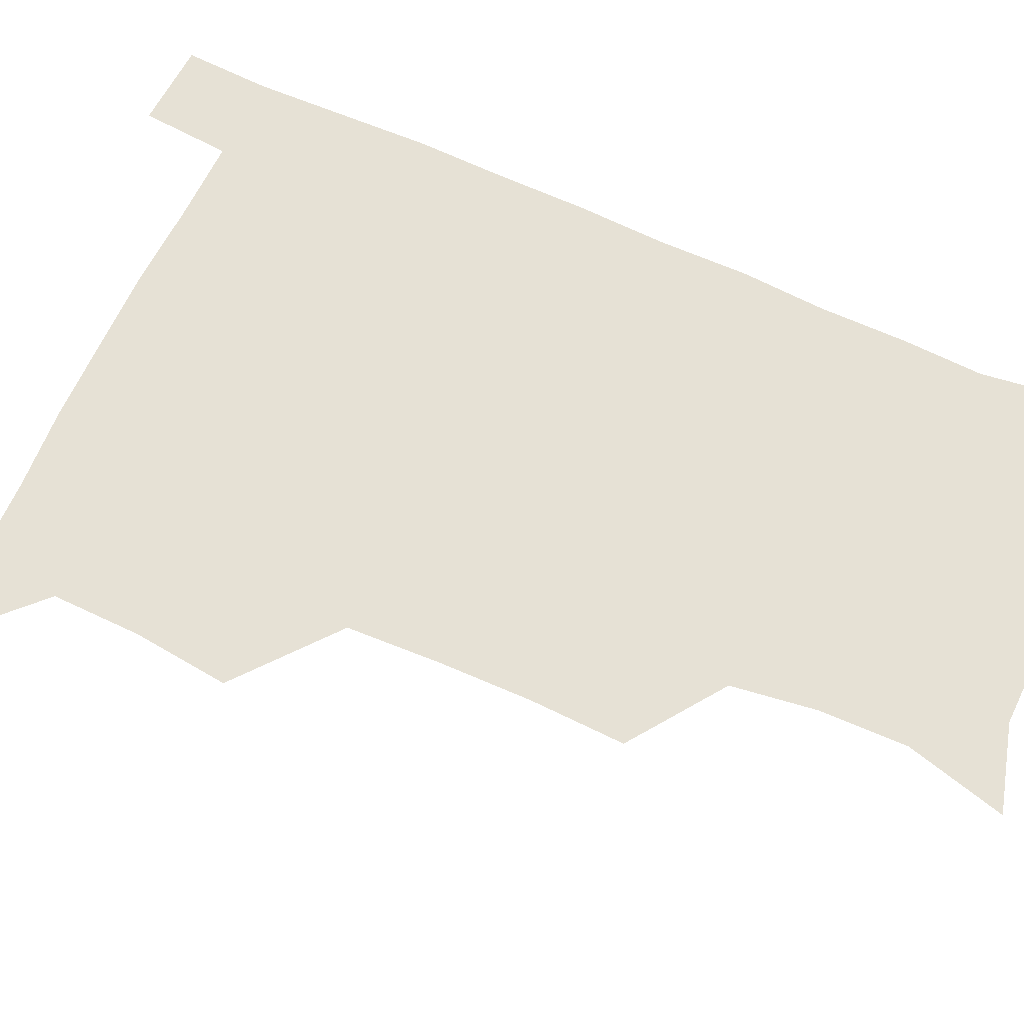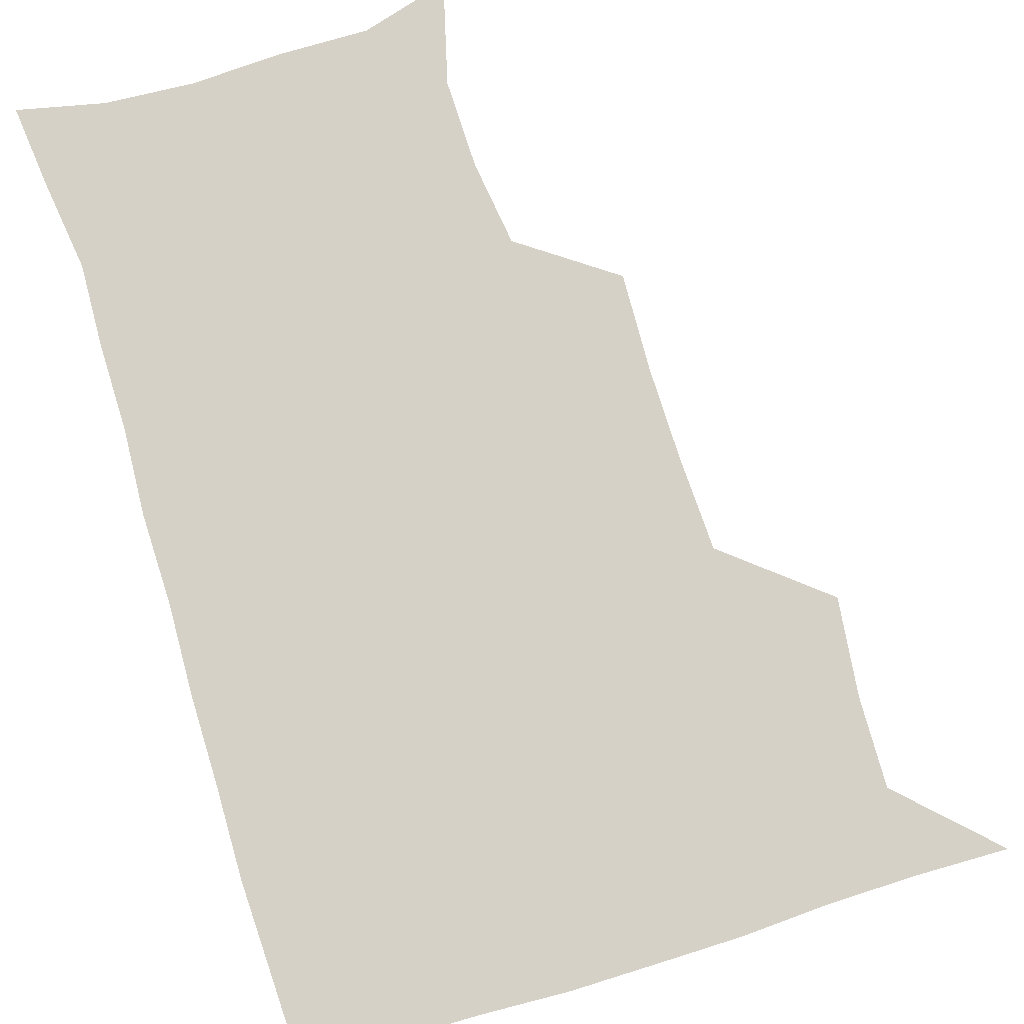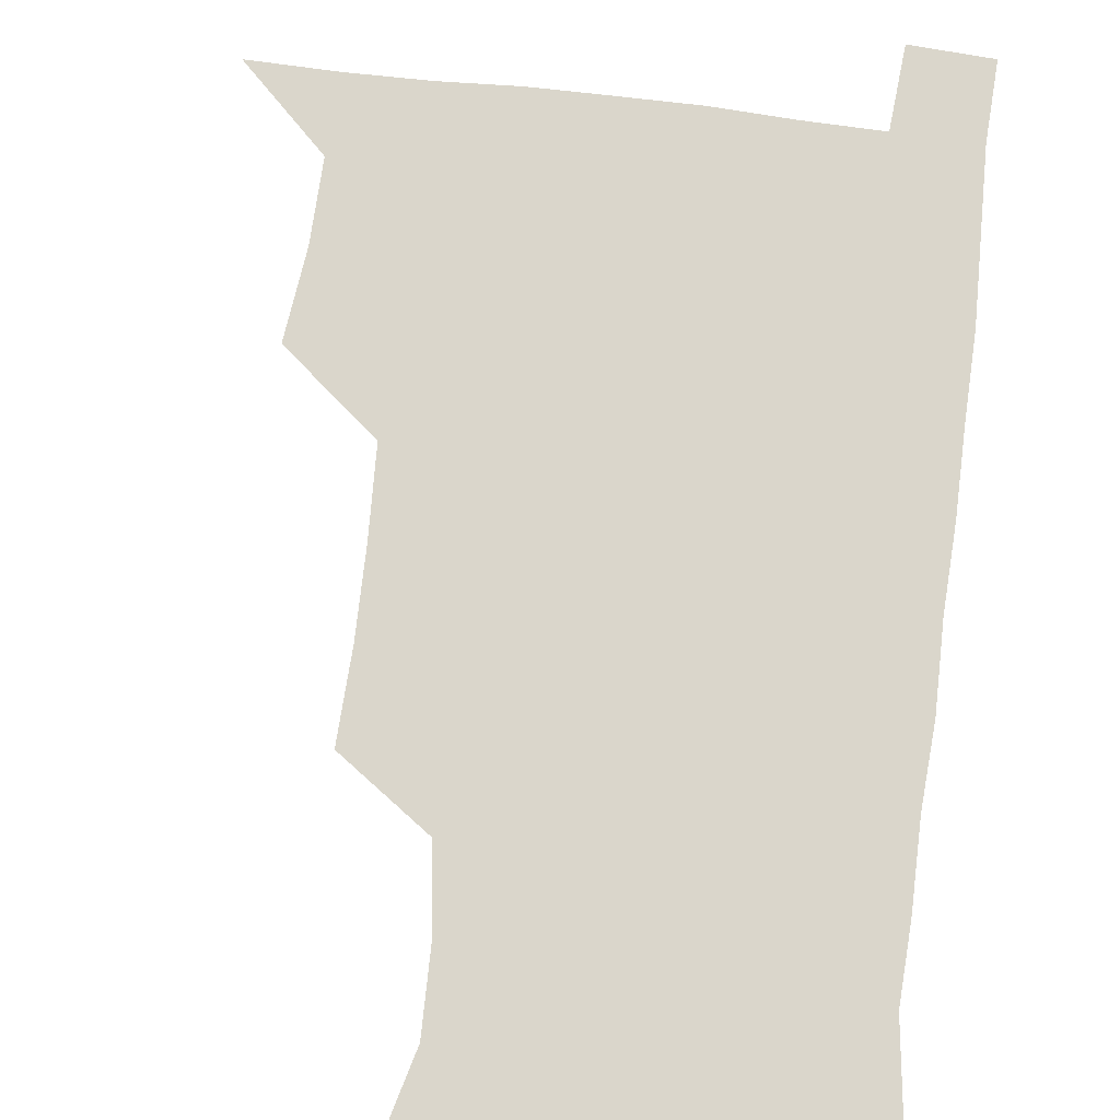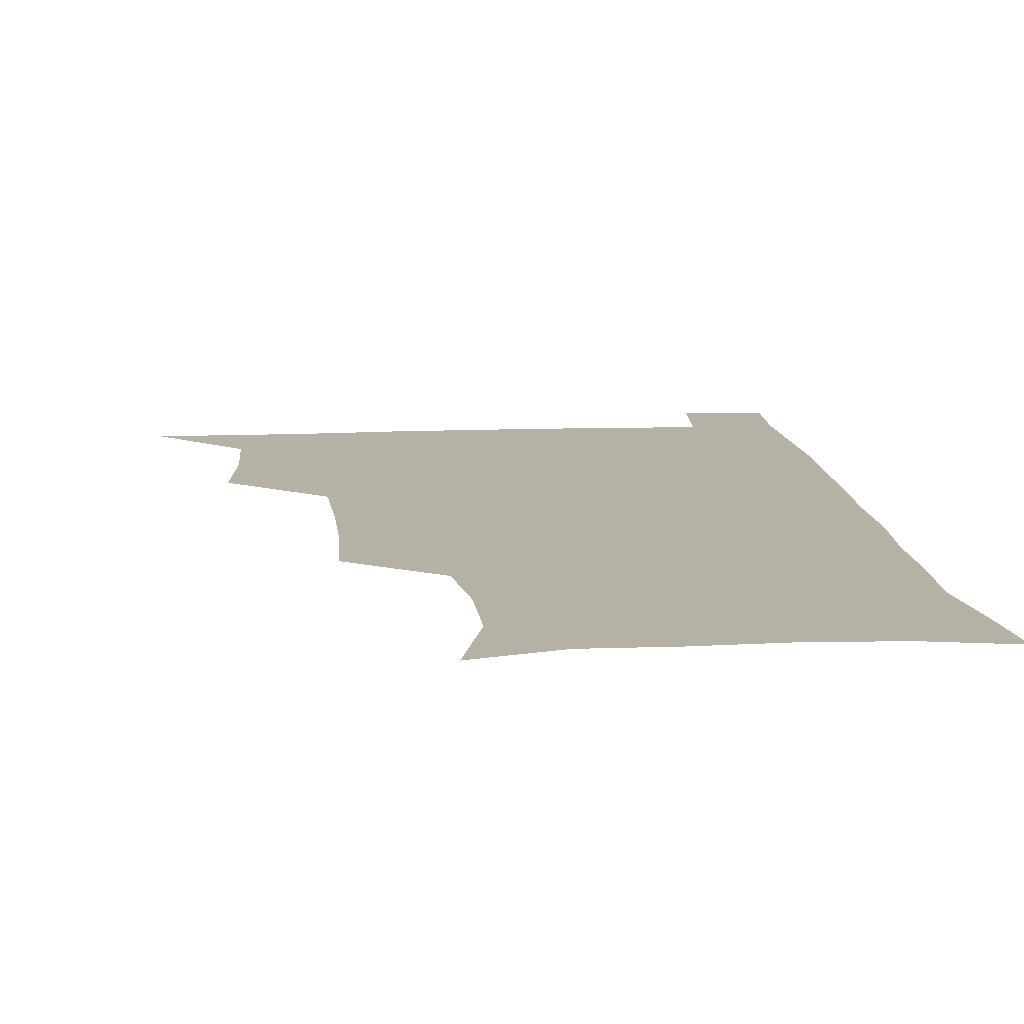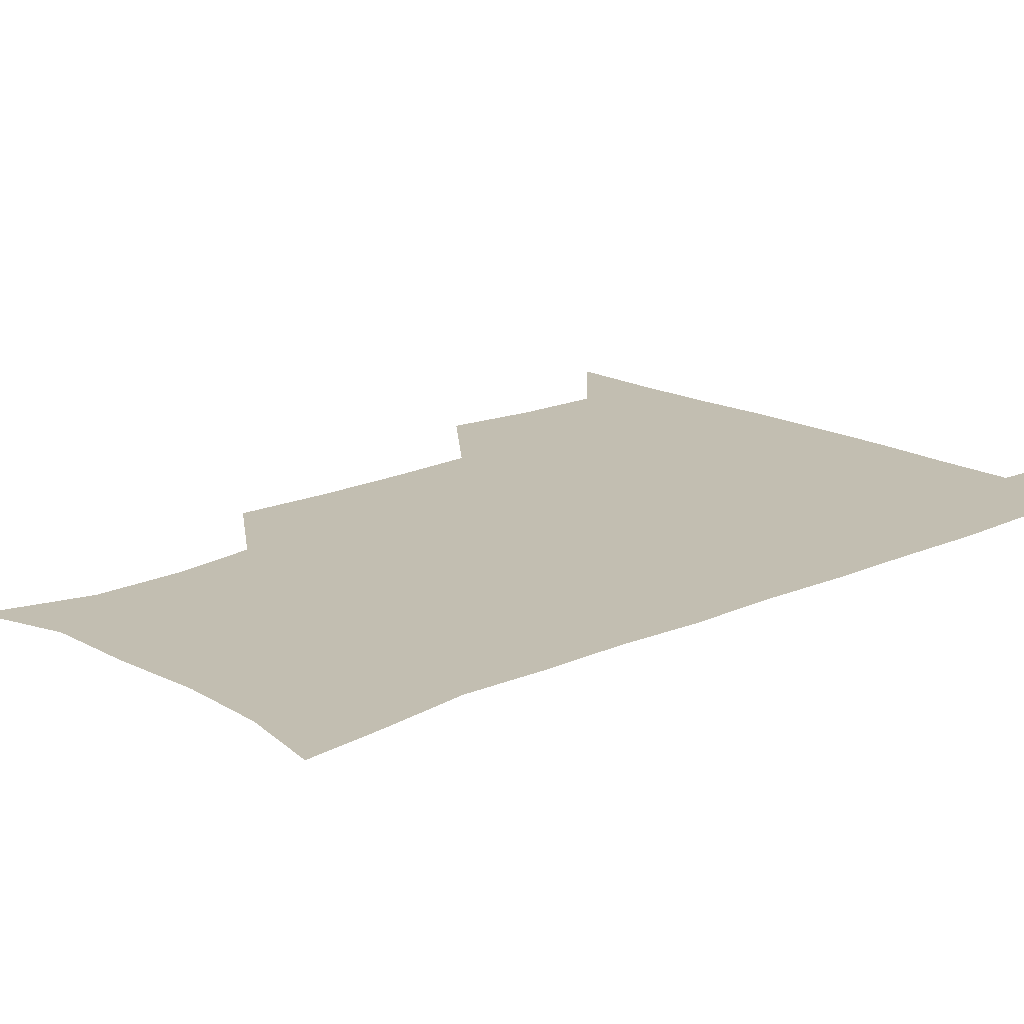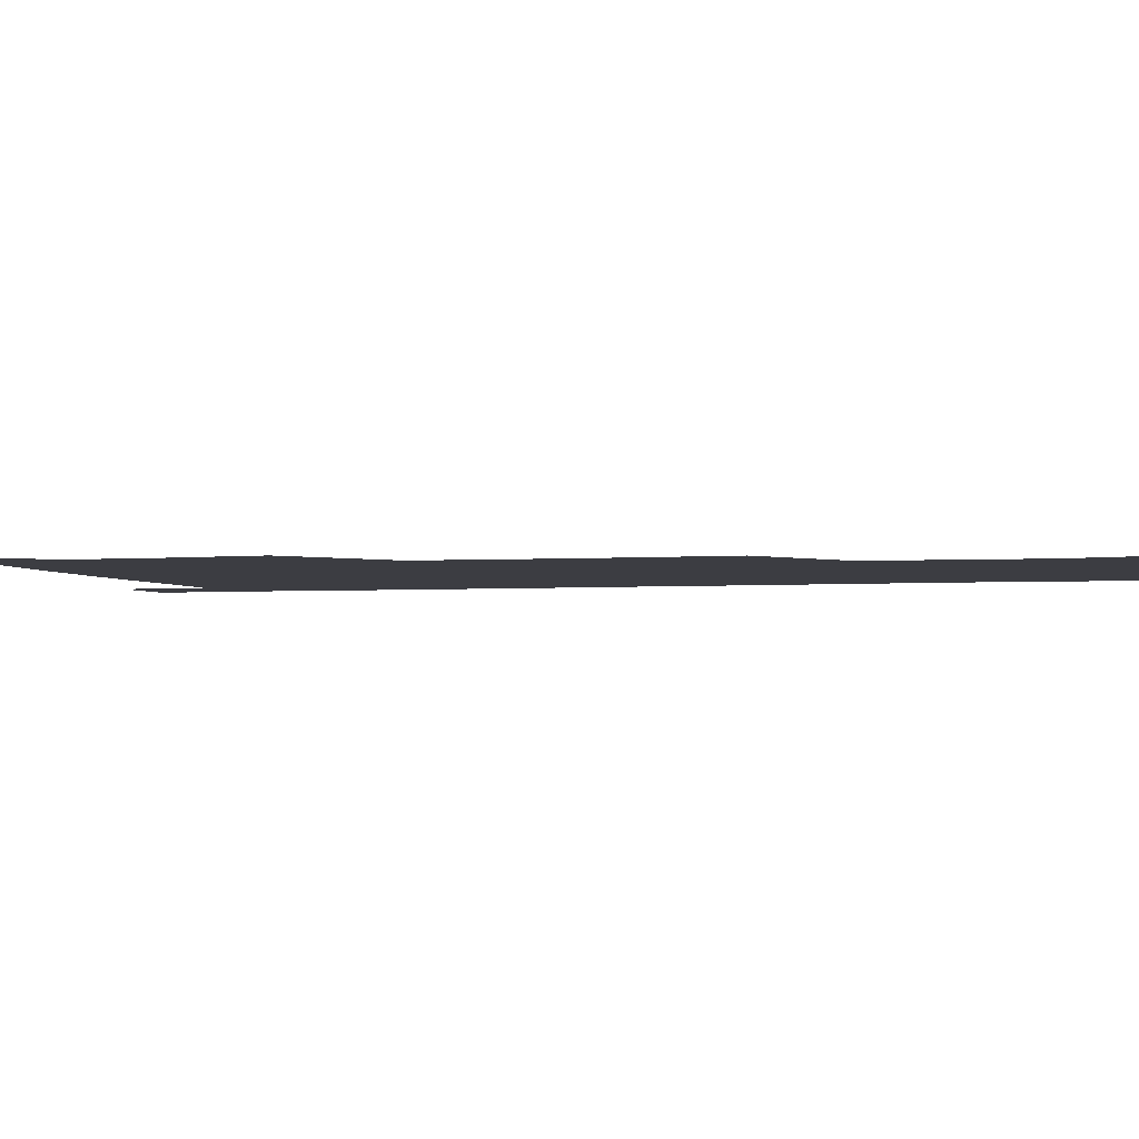
<metadata>
{"format":"obj","ext":"obj","renderer":"f3d","projection":"perspective","resolution":1024,"background":"white","views":[{"elev":64.3,"azim":-65.3,"up":"+Z"},{"elev":79.7,"azim":163.0,"up":"+Z"},{"elev":73.9,"azim":7.0,"up":"+Z"},{"elev":12.0,"azim":-5.6,"up":"+Z"},{"elev":17.1,"azim":47.3,"up":"+Z"},{"elev":-2.9,"azim":-74.7,"up":"+Z"}]}
</metadata>
<code>
v 479.9 539.8 0
v 507 444.9 0
v 510.6 478.4 0
v 511.2 509.4 0
v 512.2 539.2 0
v 542.1 318.8 0
v 543.2 352.1 0
v 542.8 384.2 0
v 541.3 417.1 0
v 542.2 450.1 0
v 544.1 481.4 0
v 543.3 510.4 0
v 542.1 539.7 0
v 570.2 200.3 0
v 579.4 235.6 0
v 578.8 266.5 0
v 574.7 296 0
v 575.9 332.7 0
v 575.3 363.4 0
v 574.6 393.7 0
v 574.2 423.9 0
v 574.1 453.6 0
v 574.3 482.7 0
v 573.9 510.7 0
v 571.3 541.3 0
v 600.6 209.1 0
v 605.4 242.8 0
v 604.7 273.2 0
v 603.8 305.4 0
v 604.2 338.8 0
v 603.2 366.9 0
v 603.5 398.4 0
v 603 426.3 0
v 602.7 454.7 0
v 602.9 483.2 0
v 602.4 511.3 0
v 600.8 541.6 0
v 631.3 208.6 0
v 632.3 245.6 0
v 631.6 276.8 0
v 631 308.4 0
v 630.7 338.9 0
v 630.5 367.9 0
v 630.6 397.5 0
v 630.6 427.4 0
v 630.8 455.4 0
v 631 483.3 0
v 631.2 511.3 0
v 630 541.7 0
v 663.1 210 0
v 659.8 245 0
v 658.4 276.6 0
v 657.6 307.8 0
v 657.2 338.6 0
v 657.4 367.9 0
v 658 396.6 0
v 658.3 425.8 0
v 658.9 454.4 0
v 659 483.7 0
v 659.5 511.7 0
v 660.1 540.4 0
v 693.9 208.1 0
v 687.9 242.1 0
v 685.6 273.2 0
v 684.5 304.5 0
v 684.4 334.5 0
v 685.6 363.3 0
v 686 393.3 0
v 686.6 423 0
v 687.4 452.5 0
v 687.4 482.4 0
v 688.1 511.2 0
v 689 539.9 0
v 691.5 571.1 0
v 724 201.5 0
v 721.1 230.1 0
v 716.9 261.7 0
v 718.1 290.2 0
v 718.2 320.9 0
v 720 350.5 0
v 719.7 382.3 0
v 721 413.2 0
v 721.1 445 0
v 721.9 476.4 0
v 720.9 508.3 0
v 720.1 539.4 0
v 721.4 569.4 0
f 4 5 1
f 9 10 2
f 2 10 3
f 10 11 3
f 3 11 4
f 11 12 4
f 4 12 5
f 12 13 5
f 17 18 6
f 6 18 7
f 18 19 7
f 7 19 8
f 19 20 8
f 8 20 9
f 20 21 9
f 9 21 10
f 21 22 10
f 10 22 11
f 22 23 11
f 11 23 12
f 23 24 12
f 12 24 13
f 24 25 13
f 14 26 15
f 26 27 15
f 15 27 16
f 27 28 16
f 16 28 17
f 28 29 17
f 17 29 18
f 29 30 18
f 18 30 19
f 30 31 19
f 19 31 20
f 31 32 20
f 20 32 21
f 32 33 21
f 21 33 22
f 33 34 22
f 22 34 23
f 34 35 23
f 23 35 24
f 35 36 24
f 24 36 25
f 36 37 25
f 26 38 27
f 38 39 27
f 27 39 28
f 39 40 28
f 28 40 29
f 40 41 29
f 29 41 30
f 41 42 30
f 30 42 31
f 42 43 31
f 31 43 32
f 43 44 32
f 32 44 33
f 44 45 33
f 33 45 34
f 45 46 34
f 34 46 35
f 46 47 35
f 35 47 36
f 47 48 36
f 36 48 37
f 48 49 37
f 38 50 39
f 50 51 39
f 39 51 40
f 51 52 40
f 40 52 41
f 52 53 41
f 41 53 42
f 53 54 42
f 42 54 43
f 54 55 43
f 43 55 44
f 55 56 44
f 44 56 45
f 56 57 45
f 45 57 46
f 57 58 46
f 46 58 47
f 58 59 47
f 47 59 48
f 59 60 48
f 48 60 49
f 60 61 49
f 50 62 51
f 62 63 51
f 51 63 52
f 63 64 52
f 52 64 53
f 64 65 53
f 53 65 54
f 65 66 54
f 54 66 55
f 66 67 55
f 55 67 56
f 67 68 56
f 56 68 57
f 68 69 57
f 57 69 58
f 69 70 58
f 58 70 59
f 70 71 59
f 59 71 60
f 71 72 60
f 60 72 61
f 72 73 61
f 62 75 63
f 75 76 63
f 63 76 64
f 76 77 64
f 64 77 65
f 77 78 65
f 65 78 66
f 78 79 66
f 66 79 67
f 79 80 67
f 67 80 68
f 80 81 68
f 68 81 69
f 81 82 69
f 69 82 70
f 82 83 70
f 70 83 71
f 83 84 71
f 71 84 72
f 84 85 72
f 72 85 73
f 85 86 73
f 73 86 74
f 86 87 74

</code>
